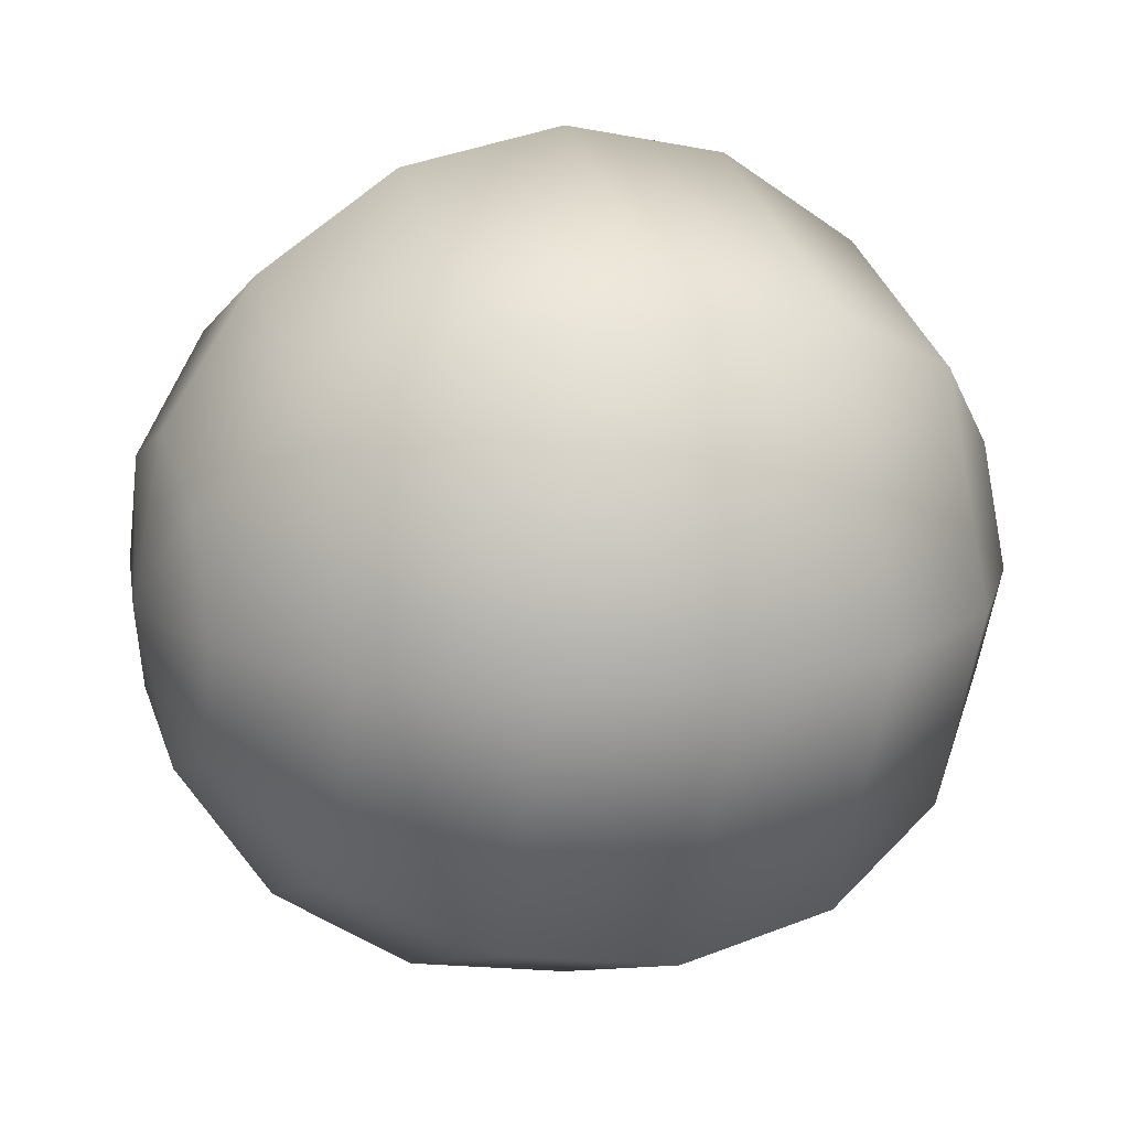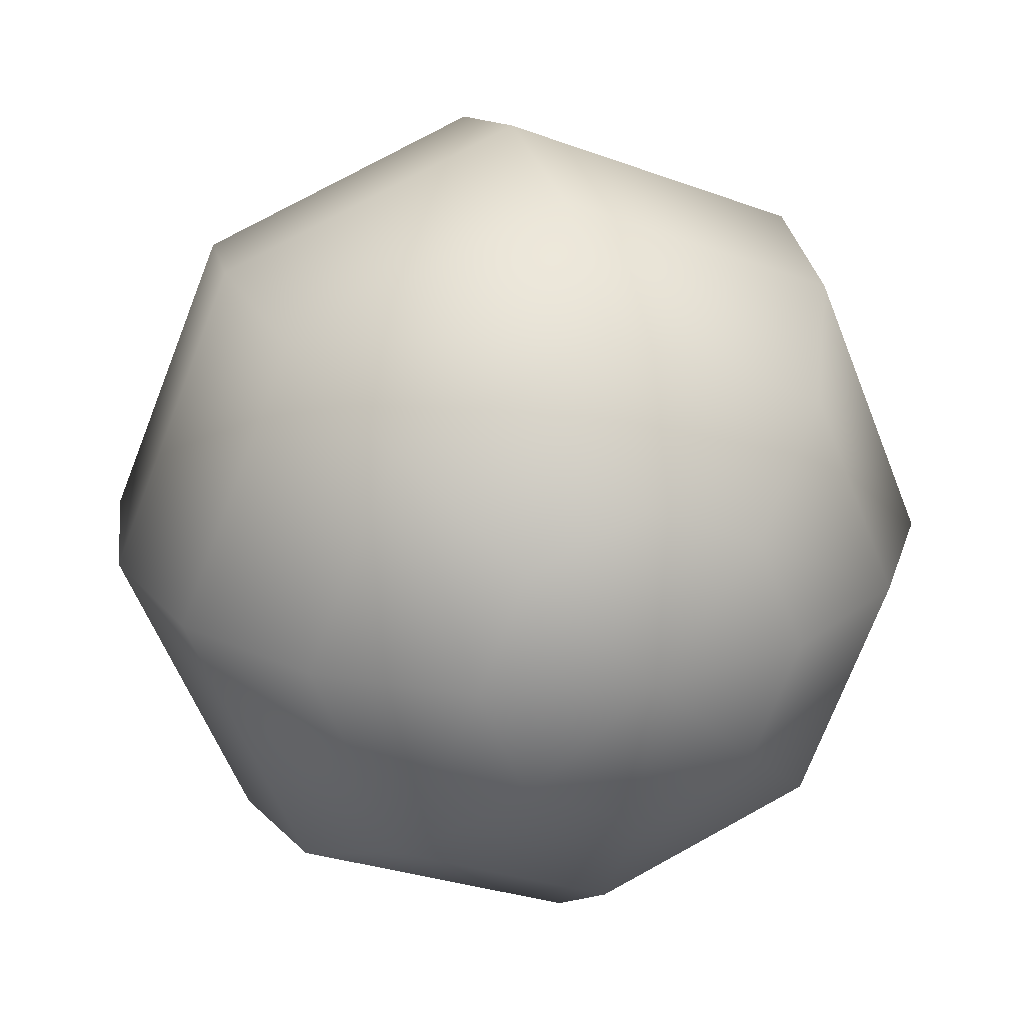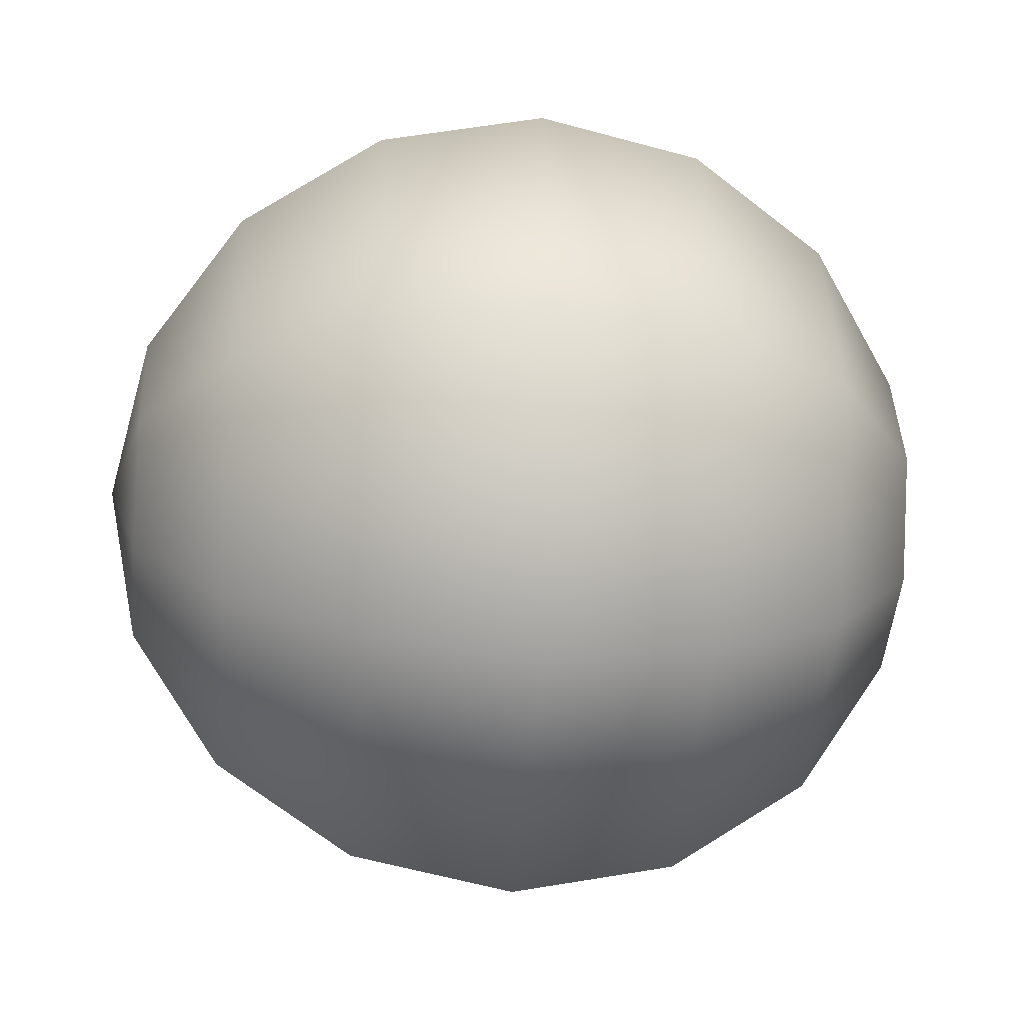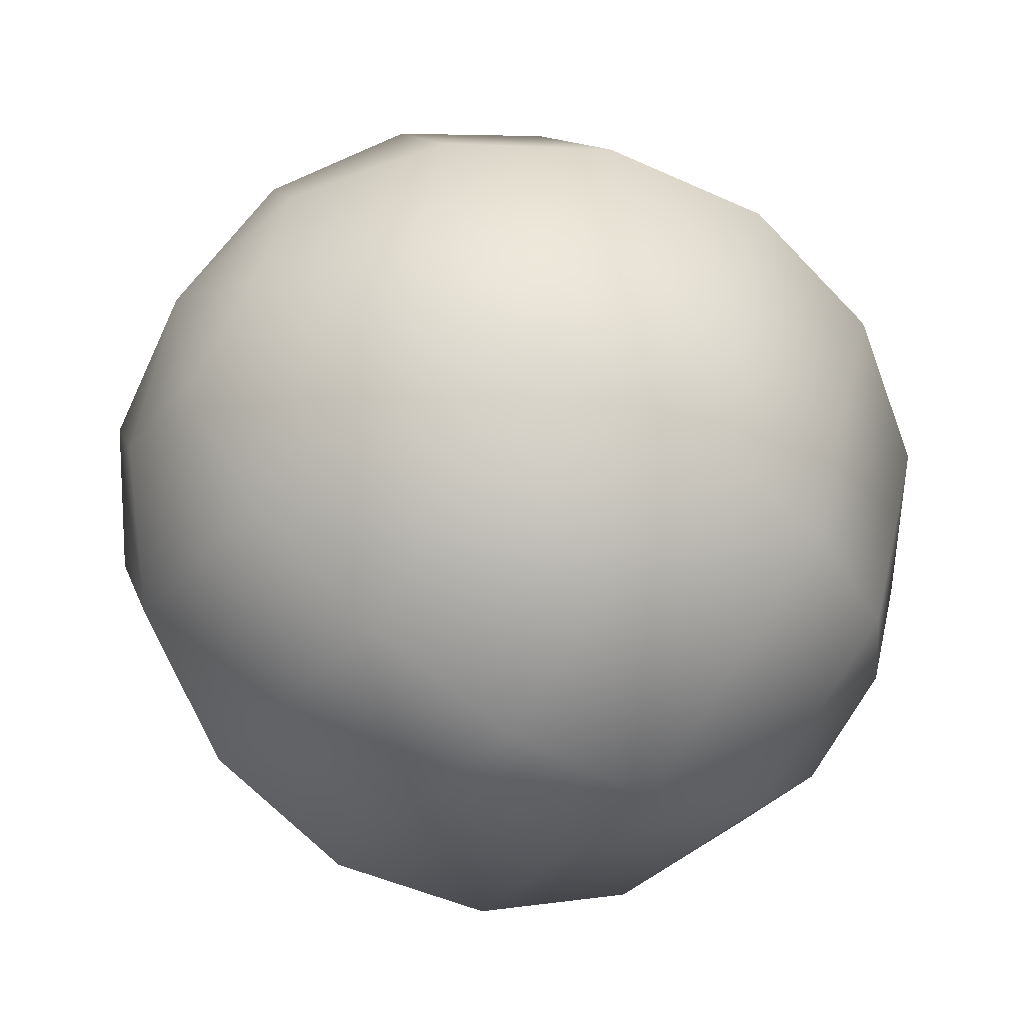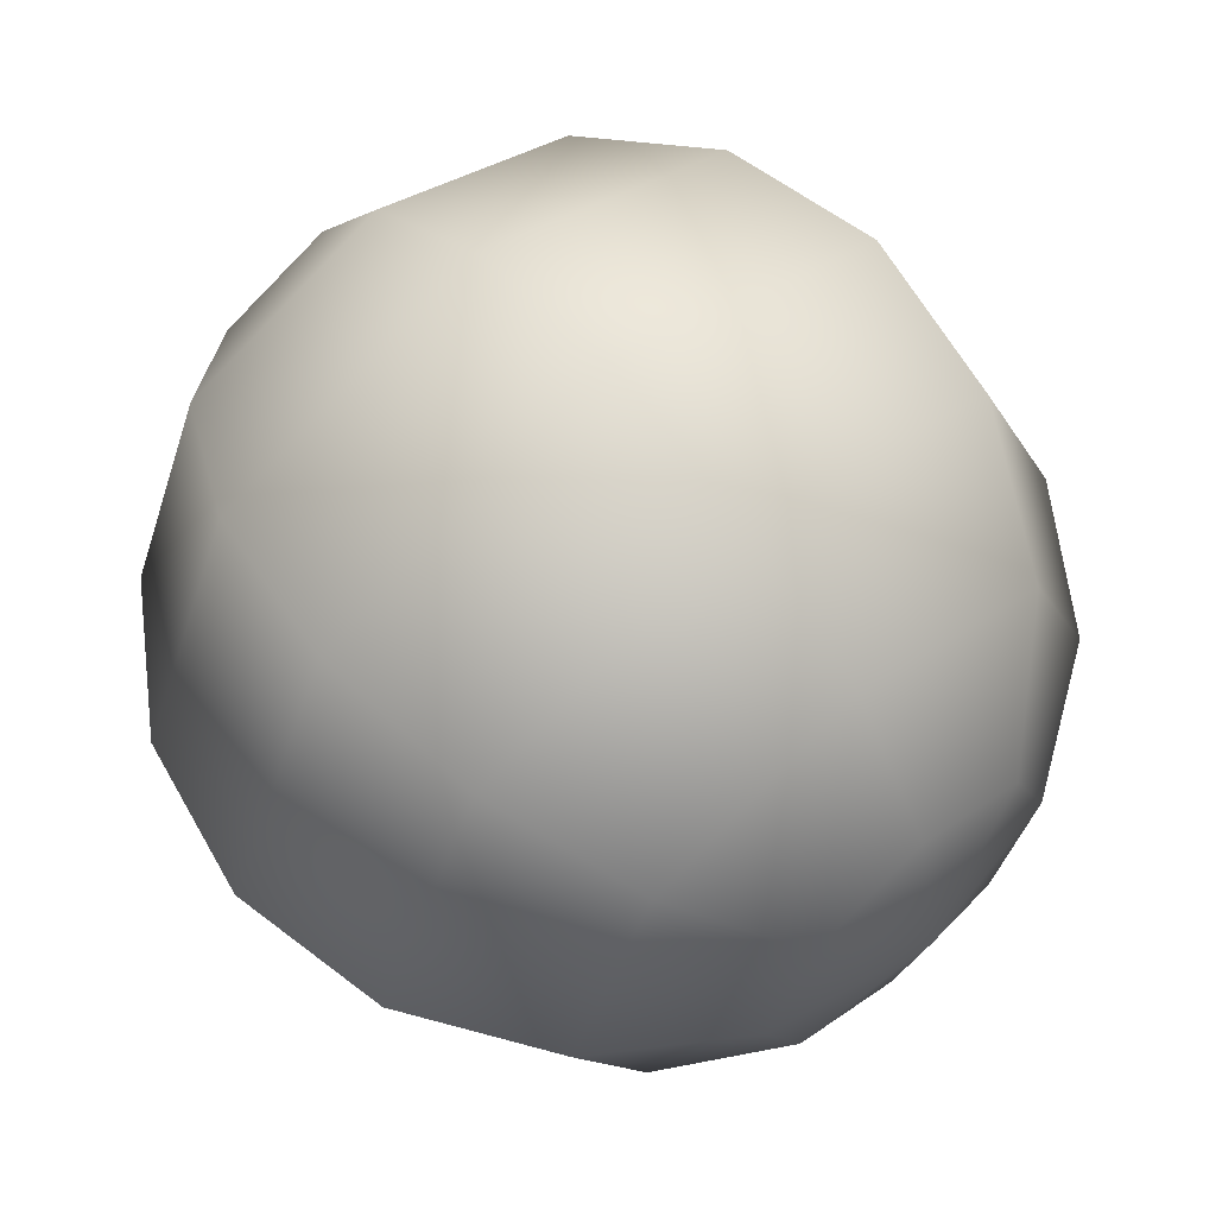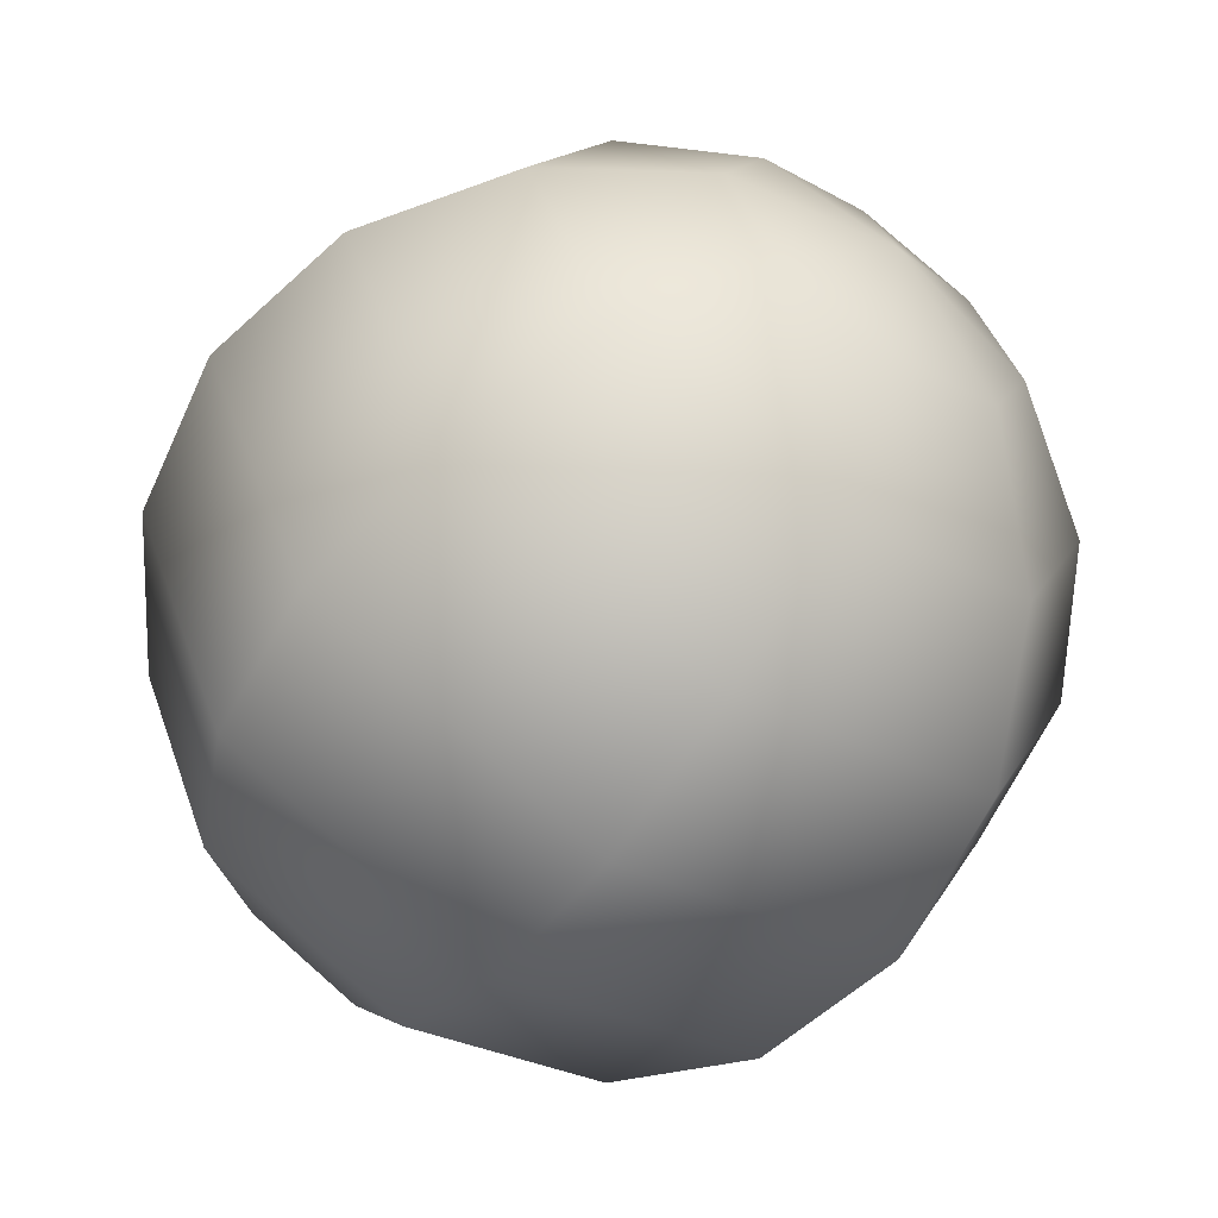
<metadata>
{"format":"obj","ext":"obj","renderer":"f3d","projection":"perspective","resolution":1024,"background":"white","views":[{"elev":14.9,"azim":69.6,"up":"+Z"},{"elev":23.6,"azim":-18.3,"up":"+Z"},{"elev":-26.6,"azim":-95.9,"up":"+Z"},{"elev":-60.8,"azim":54.1,"up":"+Z"},{"elev":63.1,"azim":139.2,"up":"+Z"},{"elev":-62.2,"azim":-35.7,"up":"+Z"}]}
</metadata>
<code>
o Sphere
v 0 -0 -1
v -0 1 -0
v 0.2706 0.9239 -0.2706
v 0.5 0.7071 -0.5
v 0.6533 0.3827 -0.6533
v 0.7071 -0 -0.7071
v 0.6533 -0.3827 -0.6533
v 0.5 -0.7071 -0.5
v 0.2706 -0.9239 -0.2706
v 0.3827 0.9239 -0
v 0.7071 0.7071 -0
v 0.9239 0.3827 -0
v 1 -0 -0
v 0.9239 -0.3827 -0
v 0.7071 -0.7071 -0
v 0.3827 -0.9239 -0
v 0 -1 -0
v 0.2706 0.9239 0.2706
v 0.5 0.7071 0.5
v 0.6533 0.3827 0.6533
v 0.7071 -0 0.7071
v 0.6533 -0.3827 0.6533
v 0.5 -0.7071 0.5
v 0.2706 -0.9239 0.2706
v 0 0.9239 0.3827
v 0 0.7071 0.7071
v 0 0.3827 0.9239
v 0 -0 1
v 0 -0.3827 0.9239
v 0 -0.7071 0.7071
v 0 -0.9239 0.3827
v -0.2706 0.9239 0.2706
v -0.5 0.7071 0.5
v -0.6533 0.3827 0.6533
v -0.7071 -0 0.7071
v -0.6533 -0.3827 0.6533
v -0.5 -0.7071 0.5
v -0.2706 -0.9239 0.2706
v -0.3827 0.9239 -0
v -0.7071 0.7071 -0
v -0.9239 0.3827 -0
v -1 -0 -0
v -0.9239 -0.3827 -0
v -0.7071 -0.7071 -0
v -0.3827 -0.9239 -0
v -0.2706 0.9239 -0.2706
v -0.5 0.7071 -0.5
v -0.6533 0.3827 -0.6533
v -0.7071 -0 -0.7071
v -0.6533 -0.3827 -0.6533
v -0.5 -0.7071 -0.5
v -0.2706 -0.9239 -0.2706
v -0 0.9239 -0.3827
v -0 0.7071 -0.7071
v -0 0.3827 -0.9239
v -0 -0.3827 -0.9239
v -0 -0.7071 -0.7071
v -0 -0.9239 -0.3827
f 17 58 9
f 56 8 57
f 55 6 1
f 54 3 4
f 57 9 58
f 56 6 7
f 55 4 5
f 53 2 3
f 3 11 4
f 9 15 16
f 6 14 7
f 4 12 5
f 3 2 10
f 17 9 16
f 7 15 8
f 5 13 6
f 15 24 16
f 13 22 14
f 11 20 12
f 10 2 18
f 17 16 24
f 14 23 15
f 12 21 13
f 10 19 11
f 18 2 25
f 17 24 31
f 23 29 30
f 20 28 21
f 18 26 19
f 23 31 24
f 21 29 22
f 19 27 20
f 30 36 37
f 28 34 35
f 26 32 33
f 30 38 31
f 28 36 29
f 26 34 27
f 25 2 32
f 17 31 38
f 37 45 38
f 35 43 36
f 33 41 34
f 32 2 39
f 17 38 45
f 36 44 37
f 35 41 42
f 32 40 33
f 42 50 43
f 40 48 41
f 39 2 46
f 17 45 52
f 44 50 51
f 42 48 49
f 39 47 40
f 45 51 52
f 17 52 58
f 50 57 51
f 48 1 49
f 46 54 47
f 51 58 52
f 49 56 50
f 47 55 48
f 46 2 53
f 56 7 8
f 55 5 6
f 54 53 3
f 57 8 9
f 56 1 6
f 55 54 4
f 3 10 11
f 9 8 15
f 6 13 14
f 4 11 12
f 7 14 15
f 5 12 13
f 15 23 24
f 13 21 22
f 11 19 20
f 14 22 23
f 12 20 21
f 10 18 19
f 23 22 29
f 20 27 28
f 18 25 26
f 23 30 31
f 21 28 29
f 19 26 27
f 30 29 36
f 28 27 34
f 26 25 32
f 30 37 38
f 28 35 36
f 26 33 34
f 37 44 45
f 35 42 43
f 33 40 41
f 36 43 44
f 35 34 41
f 32 39 40
f 42 49 50
f 40 47 48
f 44 43 50
f 42 41 48
f 39 46 47
f 45 44 51
f 50 56 57
f 48 55 1
f 46 53 54
f 51 57 58
f 49 1 56
f 47 54 55

</code>
